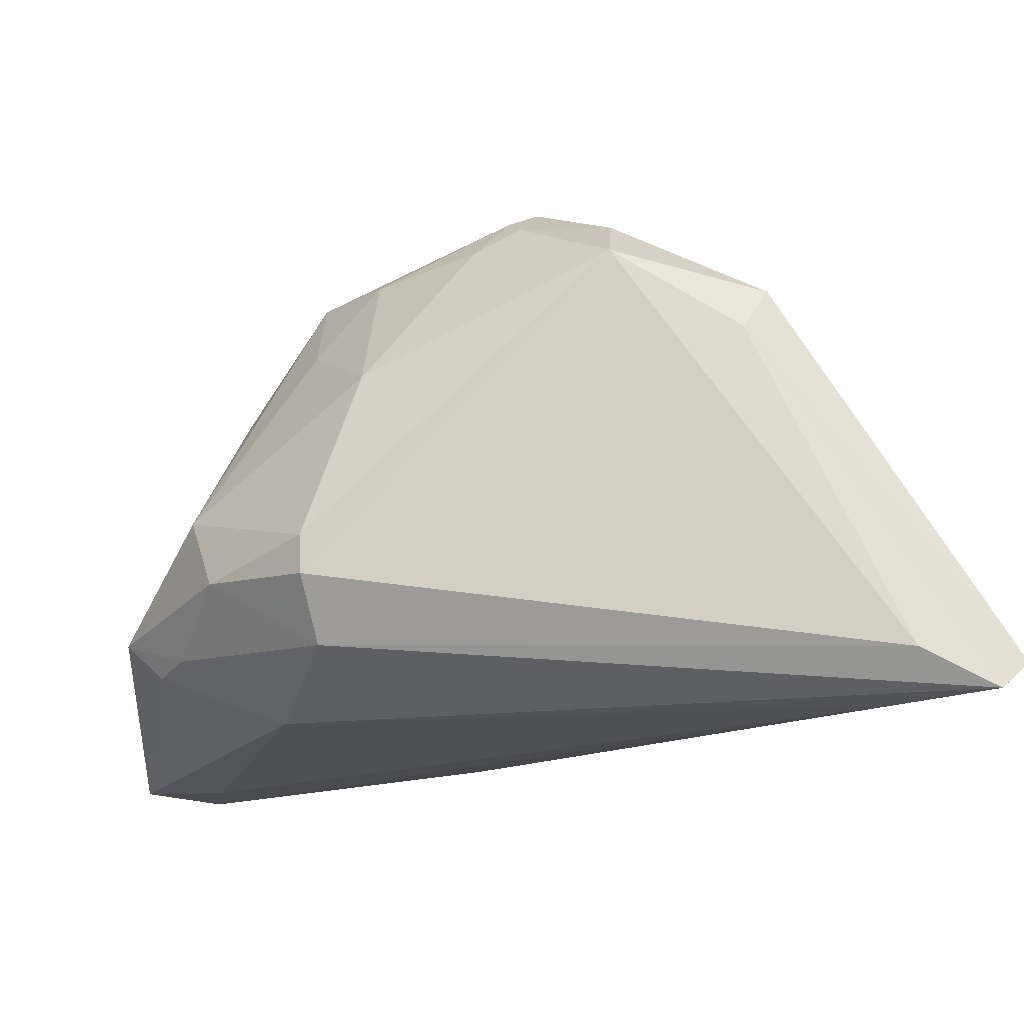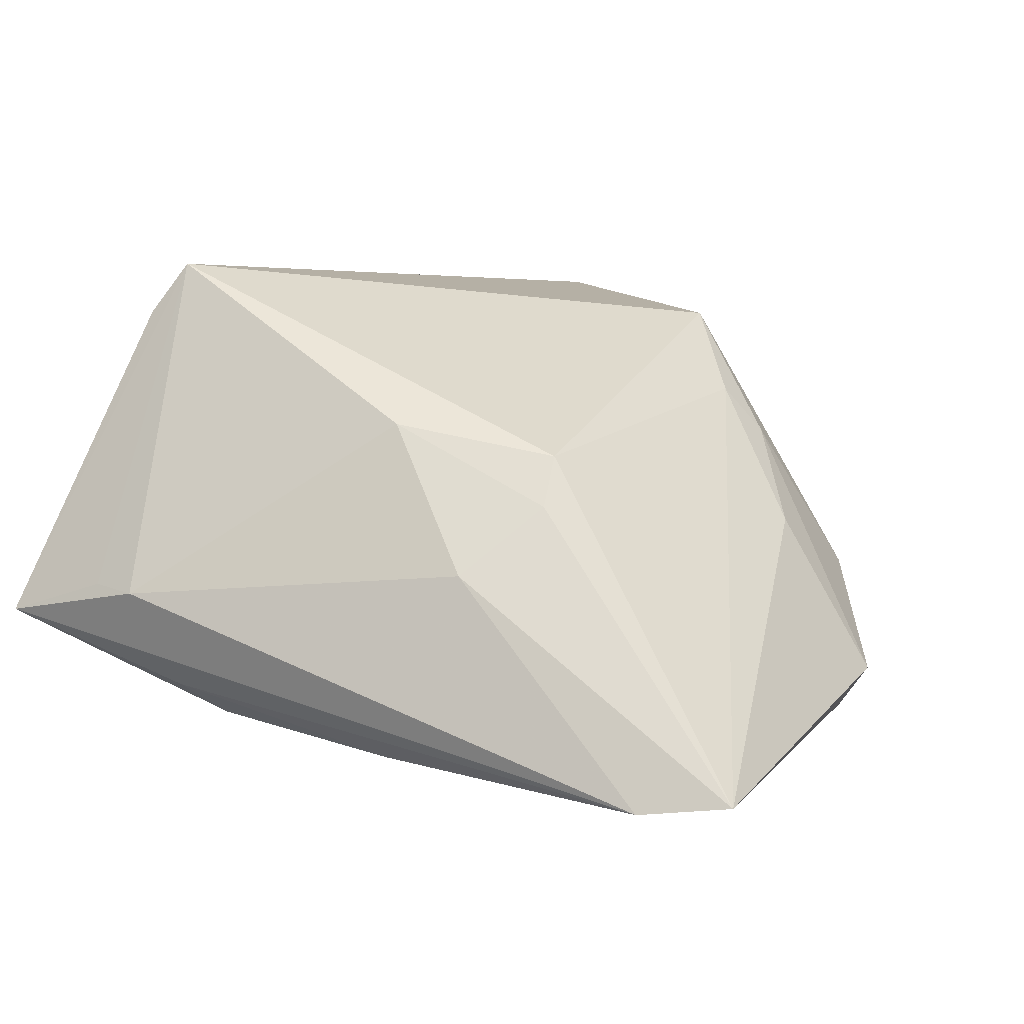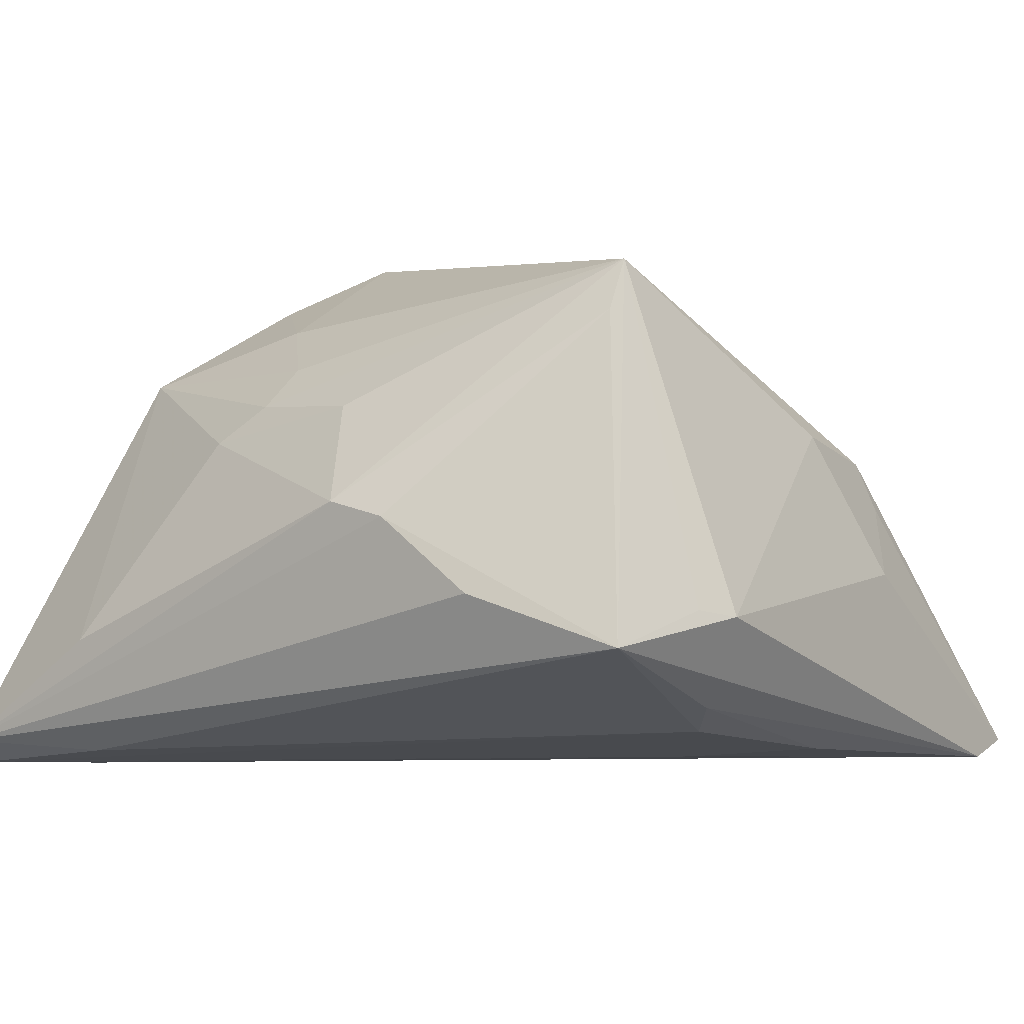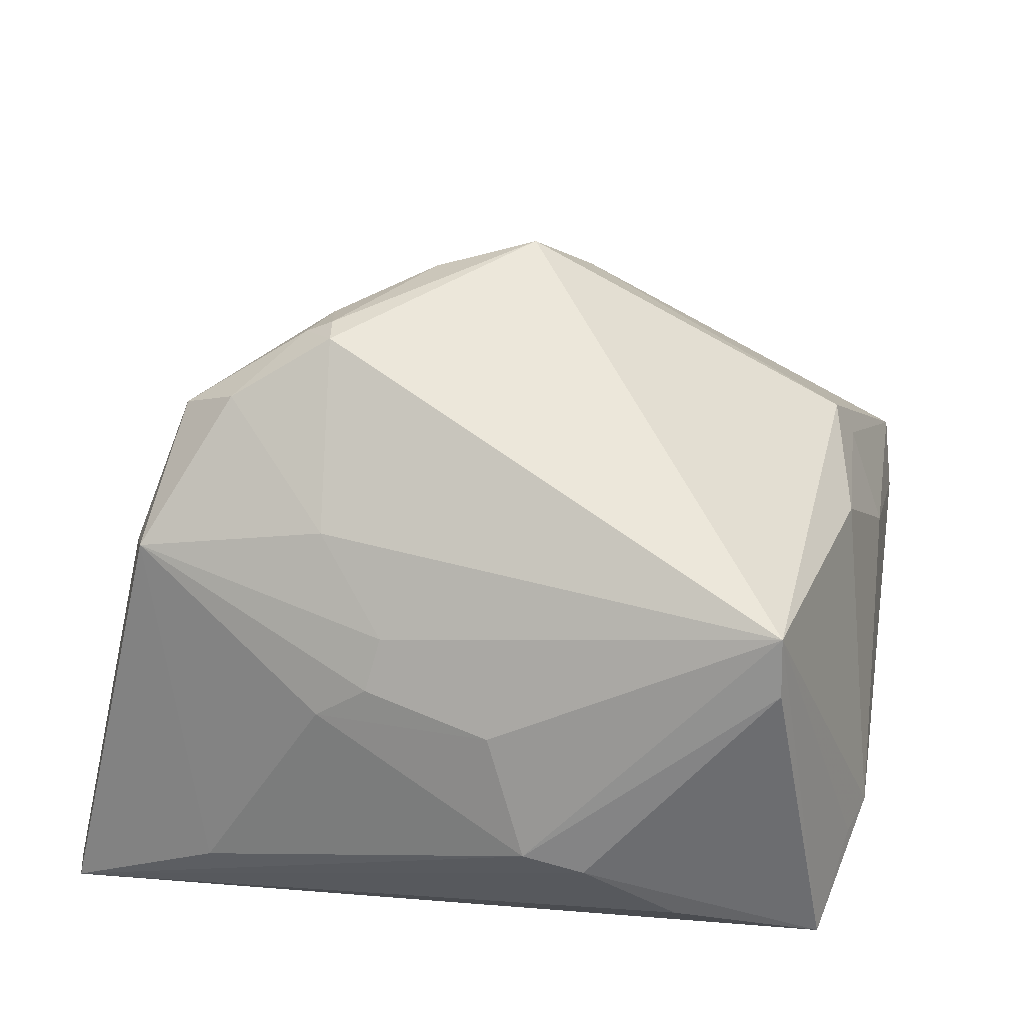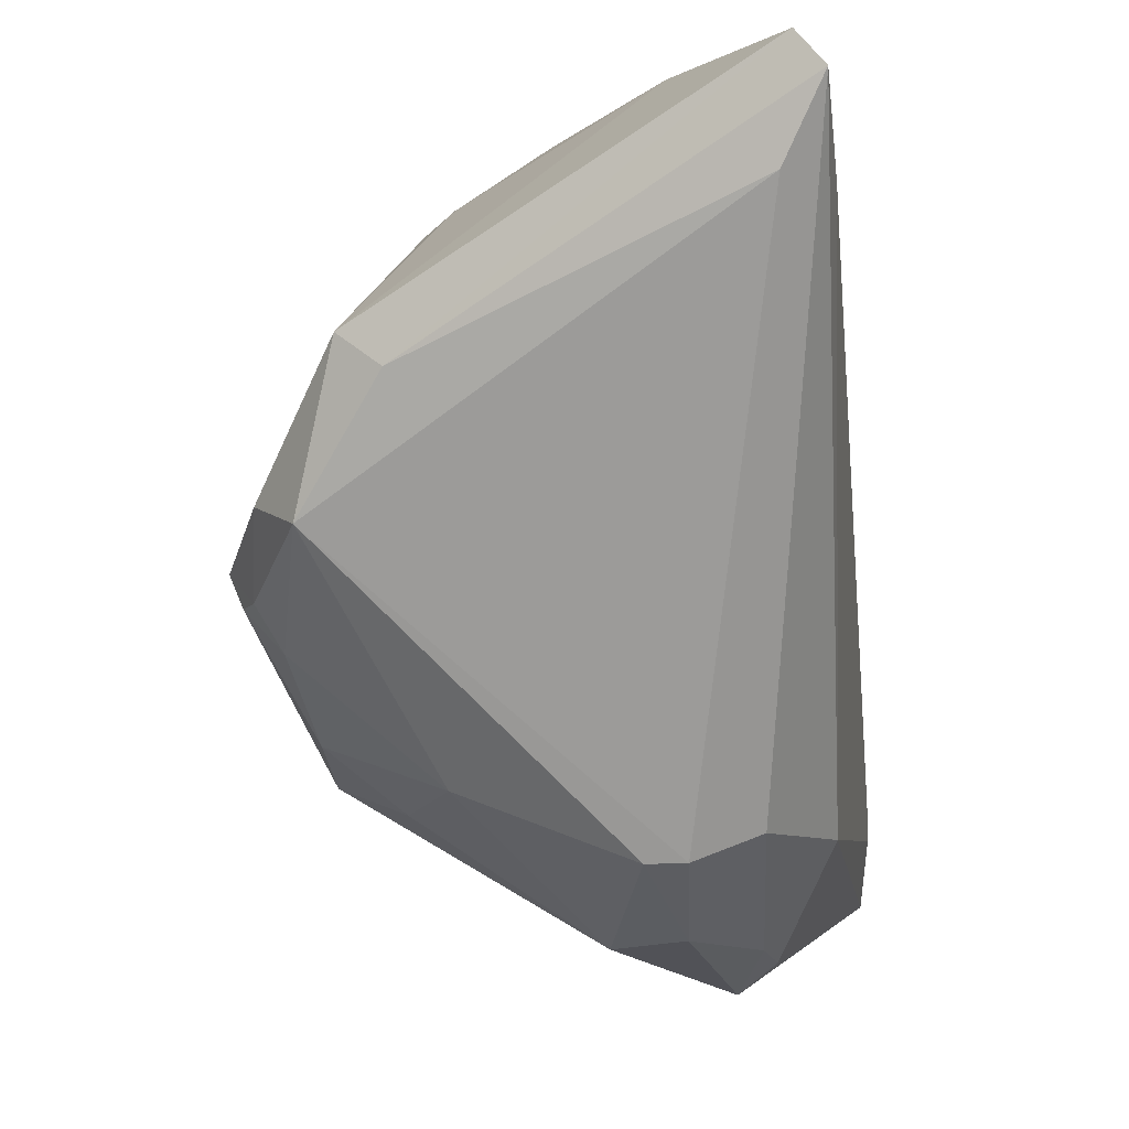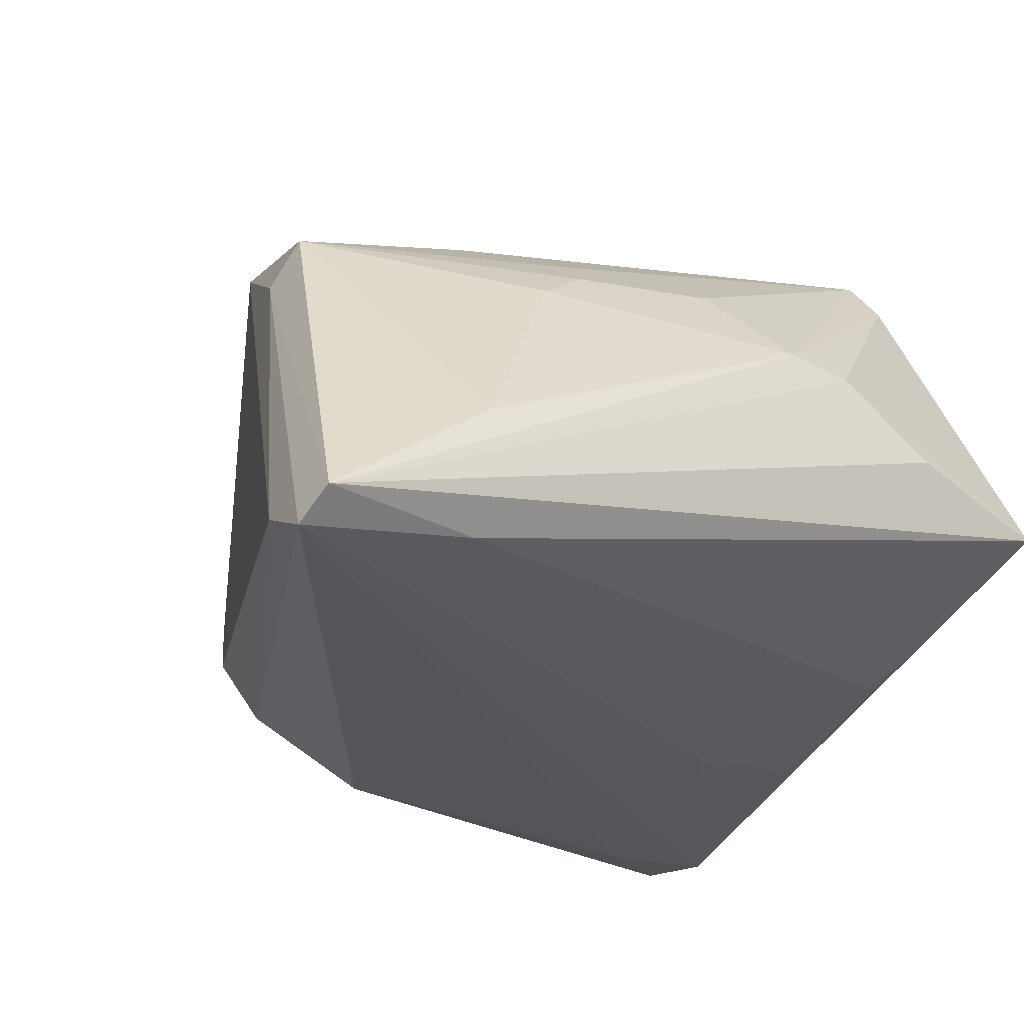
<metadata>
{"format":"obj","ext":"obj","renderer":"f3d","projection":"perspective","resolution":1024,"background":"white","views":[{"elev":-16.1,"azim":78.4,"up":"+Z"},{"elev":0.1,"azim":-69.5,"up":"+Z"},{"elev":2.3,"azim":-144.2,"up":"+Z"},{"elev":59.6,"azim":-169.9,"up":"+Z"},{"elev":-0.9,"azim":98.5,"up":"+Y"},{"elev":-25.4,"azim":149.5,"up":"+Z"}]}
</metadata>
<code>
v 0.02399 -0.005171 0.03184
v -0.003748 -0.04615 -0.02445
v -0.04632 0.02561 -0.02083
v 0.02339 -0.001412 0.03354
v -0.004085 0.04056 0.01424
v 0.01438 -0.04157 -0.01592
v -0.04488 -0.00229 0.01044
v 0.05313 0.04651 -0.03327
v -0.01029 0.05032 0.003138
v 0.001452 -0.02616 0.0265
v -0.03834 0.03401 0.0253
v 0.03502 0.005522 0.02766
v -0.002685 -0.03558 0.01073
v -0.04837 0.04765 -0.01196
v 0.02784 -0.03174 -0.01735
v 0.03213 0.04661 -0.02995
v 0.02741 -0.004594 0.0297
v -0.04448 -0.02055 0.0006645
v -0.04151 -0.02078 0.006558
v 0.01804 0.03871 0.009519
v -0.05239 0.02924 -0.009691
v -0.04258 0.0212 -0.02437
v 0.007289 -0.03092 -0.0319
v -0.0515 -0.04489 -0.03213
v -0.02934 0.001189 -0.03087
v 0.01123 -0.02845 0.01611
v -0.005488 -0.03154 0.01605
v -0.05063 0.03462 -0.008623
v 0.01089 0.03164 0.01886
v 0.04385 0.02287 0.01701
v -0.018 0.05054 0.001607
v 0.04189 0.003552 0.02173
v 0.05222 0.0369 -0.02863
v 0.02028 0.0211 0.02411
v -0.007486 -0.05054 -0.01948
v 0.01193 0.03668 0.01418
v 0.02785 -0.03193 -0.01254
v -0.0393 -0.03505 -0.03354
v 0.0319 0.04982 -0.01545
v 0.01369 -0.02066 0.02551
v 0.04583 0.01914 0.01155
v -0.01108 -0.04083 -0.0008479
v 0.002045 -0.04404 -0.02329
v 0.02677 -0.02456 0.008475
v -0.05313 -0.03431 -0.03309
v 0.05173 0.05054 -0.02982
v -0.04599 -0.001389 -0.02872
v -0.03739 0.02959 0.03126
v -0.0501 -0.01222 -0.007248
v -0.02997 0.05054 -0.006691
v 0.01802 -0.03236 0.003209
v 0.02519 -0.01008 0.02687
v 0.0419 0.03717 -0.03354
v 0.02359 -0.02887 -0.02516
v 0.007496 -0.04356 -0.006322
f 8 23 53
f 54 23 8
f 21 14 45
f 48 19 10
f 41 30 32
f 38 24 45
f 23 24 38
f 45 53 38
f 38 53 23
f 35 24 2
f 2 24 23
f 11 14 48
f 48 9 11
f 46 41 8
f 30 41 46
f 48 14 28
f 28 21 48
f 14 21 28
f 7 19 48
f 48 21 7
f 48 10 4
f 4 34 48
f 45 14 3
f 14 22 3
f 25 53 45
f 8 53 25
f 25 22 8
f 8 22 16
f 16 22 14
f 16 46 8
f 14 46 16
f 23 54 43
f 43 2 23
f 35 2 43
f 33 54 8
f 33 15 54
f 32 15 33
f 8 41 33
f 33 41 32
f 37 15 32
f 14 11 31
f 31 11 9
f 9 46 31
f 5 9 48
f 48 36 5
f 48 34 29
f 29 36 48
f 29 34 30
f 30 36 29
f 39 46 9
f 30 46 39
f 49 21 45
f 49 7 21
f 45 24 49
f 32 30 12
f 30 34 12
f 34 4 12
f 32 52 44
f 44 37 32
f 17 52 32
f 32 12 17
f 17 12 4
f 27 13 10
f 19 24 27
f 27 10 19
f 47 25 45
f 22 25 47
f 45 3 47
f 47 3 22
f 15 37 6
f 35 43 6
f 54 15 6
f 6 43 54
f 50 46 14
f 14 31 50
f 50 31 46
f 20 39 9
f 9 5 20
f 20 5 36
f 20 36 30
f 30 39 20
f 19 7 18
f 7 49 18
f 18 24 19
f 18 49 24
f 40 44 52
f 42 27 24
f 13 27 42
f 42 24 35
f 35 13 42
f 55 6 37
f 55 44 51
f 37 44 55
f 35 6 55
f 10 13 55
f 55 13 35
f 52 17 1
f 1 40 52
f 1 17 4
f 1 4 10
f 10 40 1
f 51 44 26
f 44 40 26
f 26 55 51
f 26 40 10
f 10 55 26

</code>
